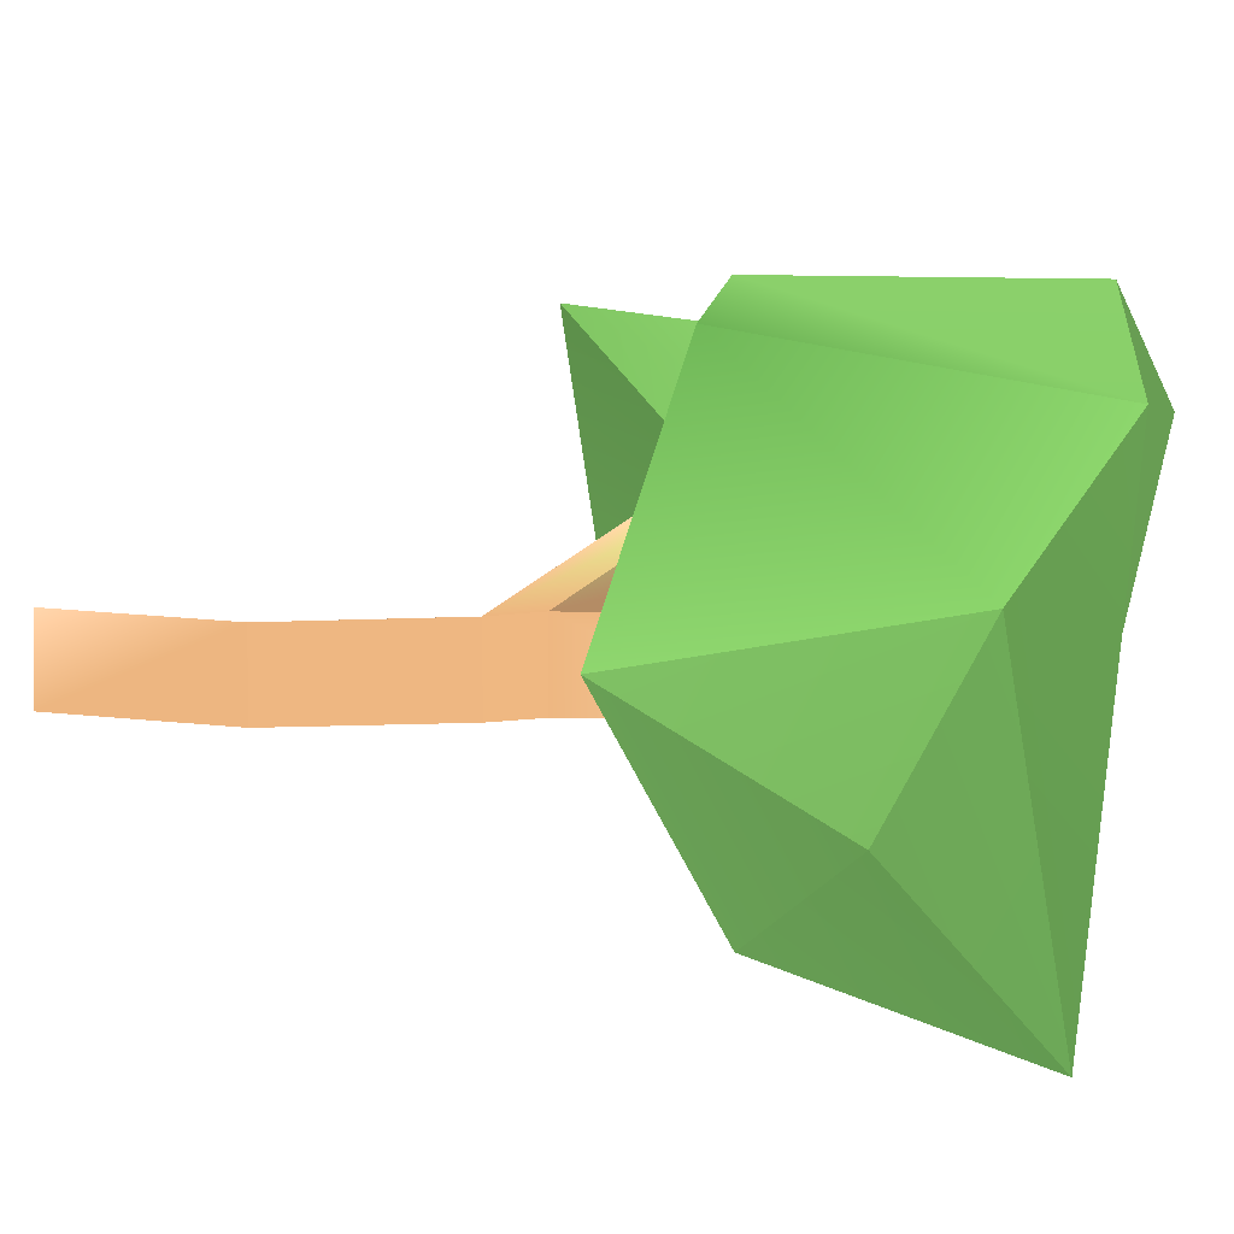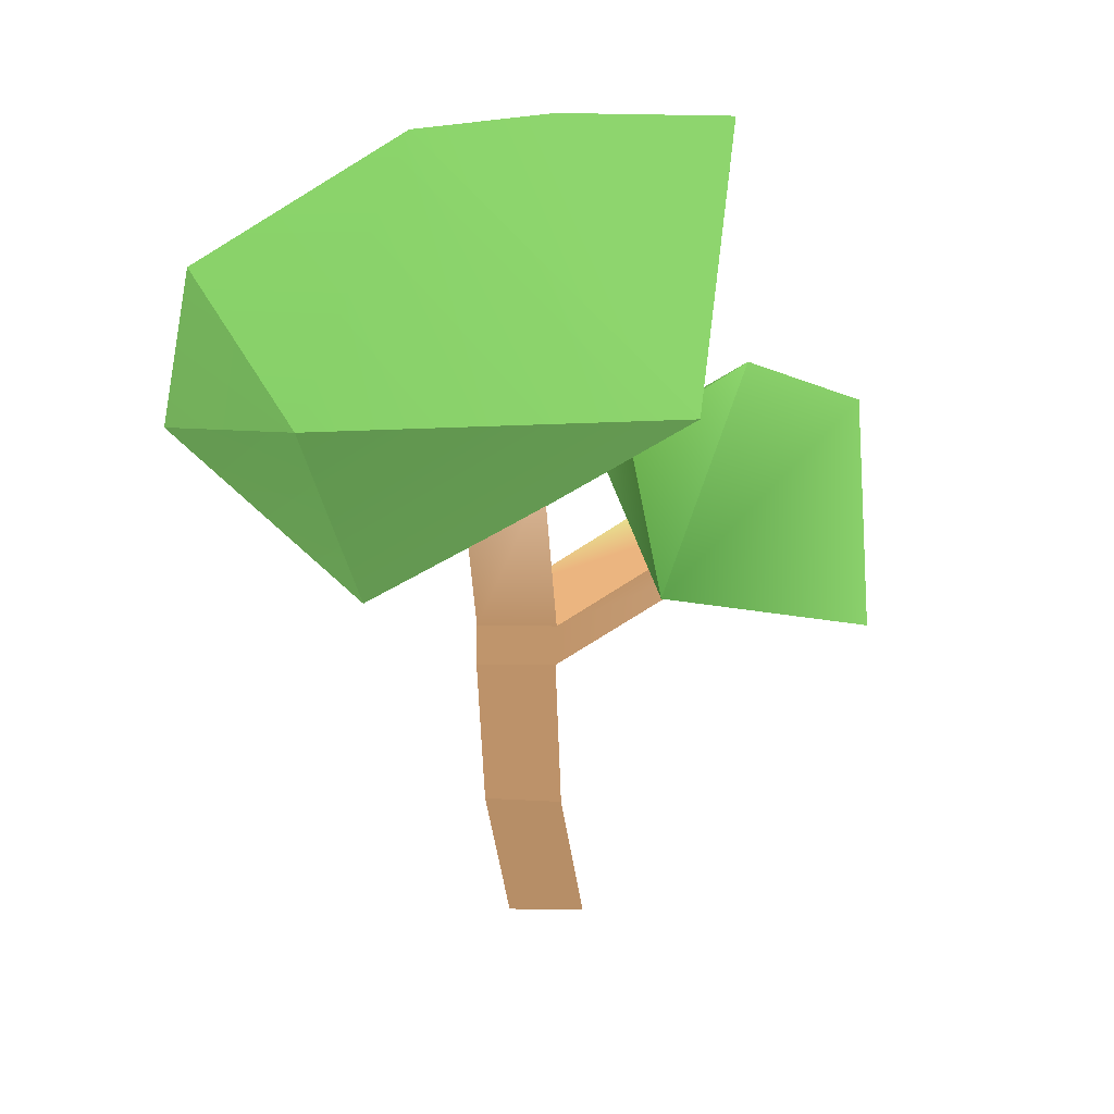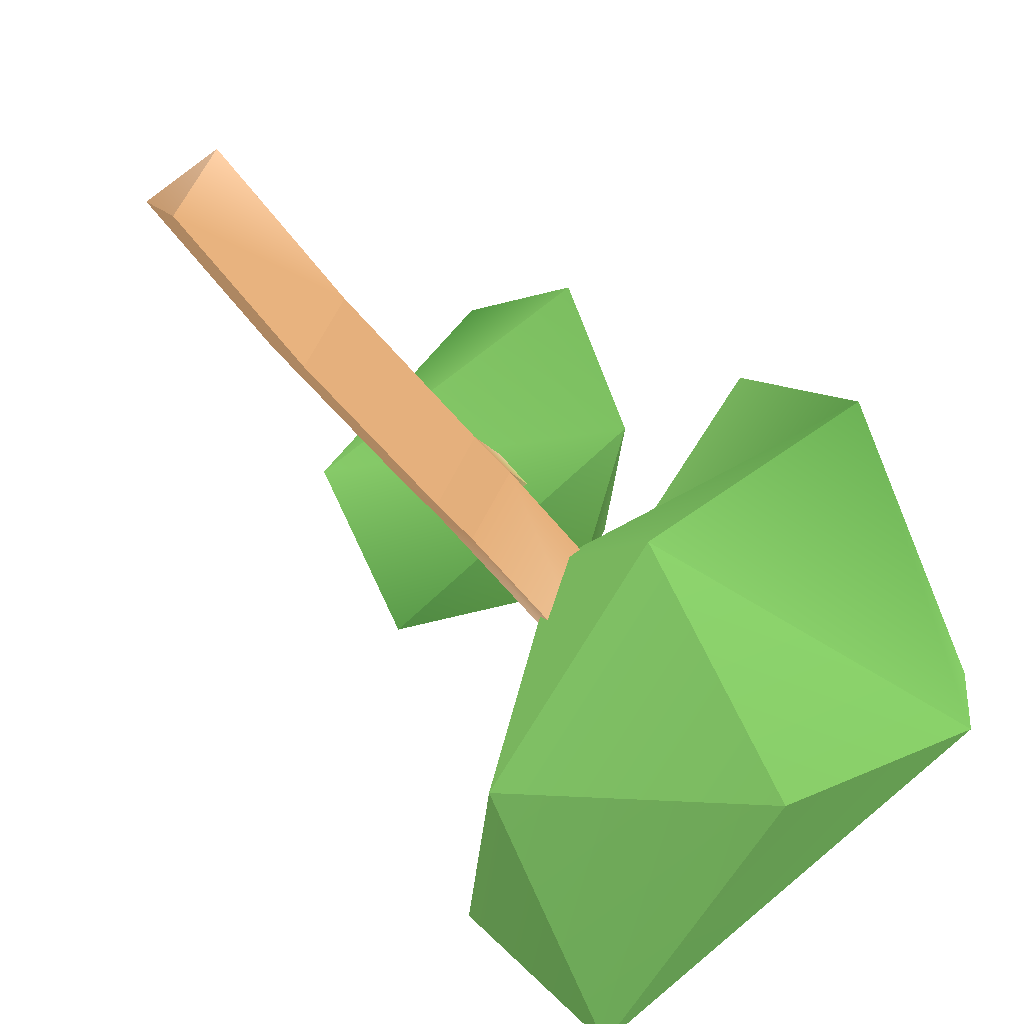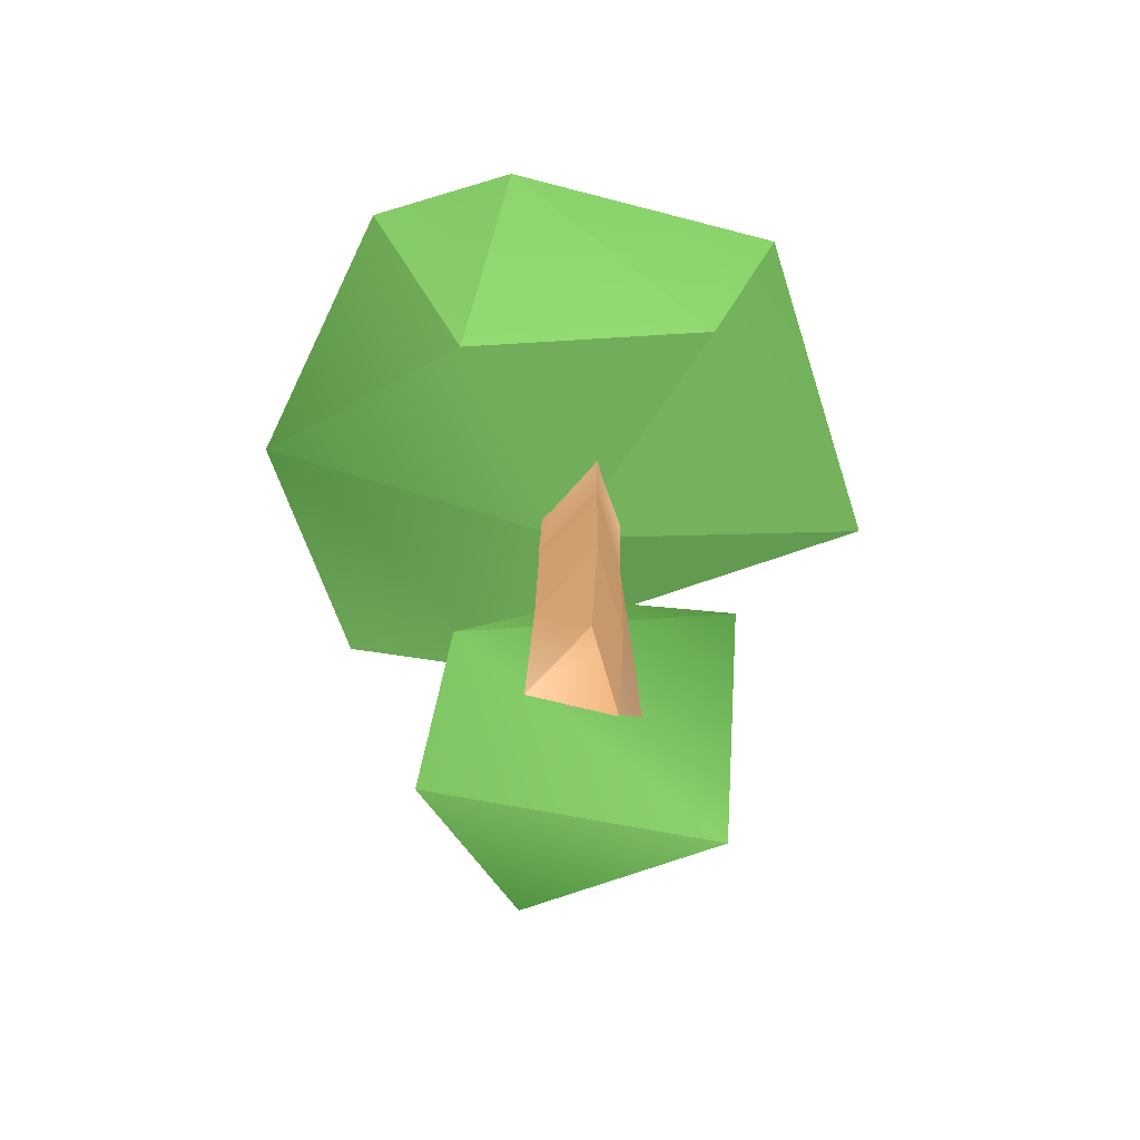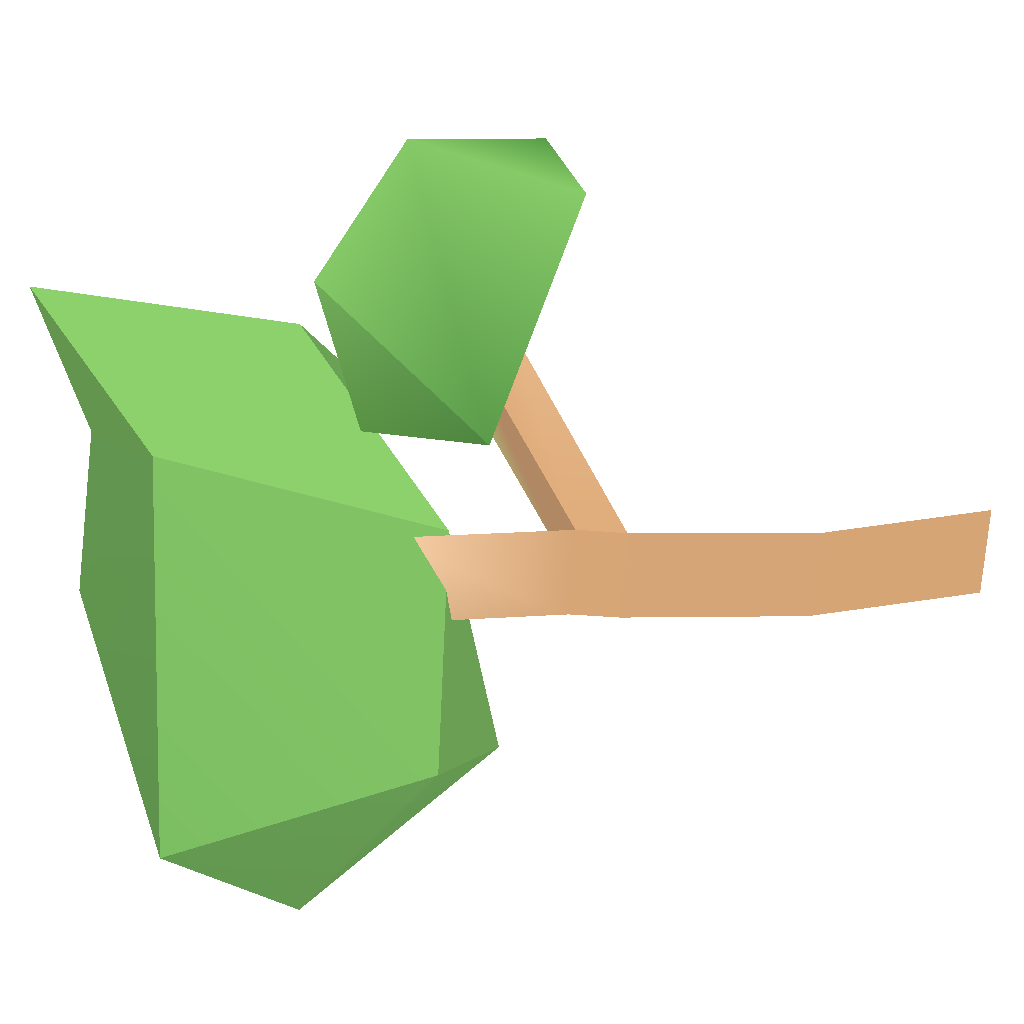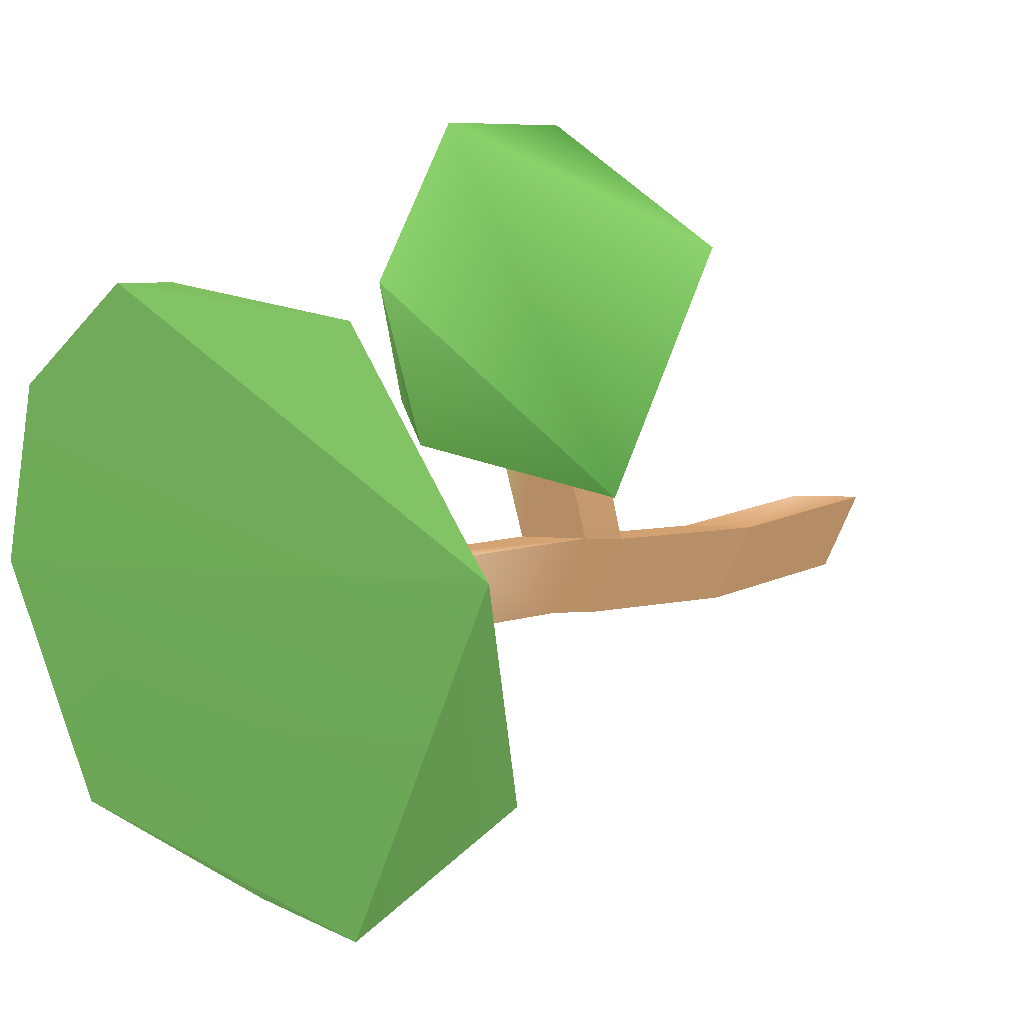
<metadata>
{"format":"obj","ext":"obj","renderer":"f3d","projection":"perspective","resolution":1024,"background":"white","views":[{"elev":-42.4,"azim":94.5,"up":"+Z"},{"elev":33.1,"azim":-118.8,"up":"+Y"},{"elev":-54.6,"azim":38.7,"up":"+Z"},{"elev":-76.5,"azim":166.5,"up":"+Y"},{"elev":-12.9,"azim":-99.3,"up":"+Z"},{"elev":1.5,"azim":-133.9,"up":"+Z"}]}
</metadata>
<code>
o Cylinder
v 0 0.000656 -1 0.5098 0.3961 0.2863
v 0 12.19 -2.007 0.5294 0.4432 0.3529
v 0.866 0.000656 0.5 0.5608 0.4667 0.3843
v 0.866 12.19 -0.5067 0.5098 0.3961 0.2863
v -0.866 0.000656 0.5 0.5098 0.3961 0.2863
v -0.866 12.19 -0.5067 0.5961 0.5019 0.4118
v 0.866 3.571 -0.08909 0.5098 0.3961 0.2863
v 0 3.566 -1.589 0.5098 0.3961 0.2863
v -0.866 3.495 -0.08909 0.5098 0.3961 0.2863
v 0 7.348 -1.734 0.5098 0.3961 0.2863
v -0.866 7.379 -0.2339 0.5098 0.3961 0.2863
v 0.866 7.378 -0.2339 0.5098 0.3961 0.2863
v -0.866 8.405 -0.2026 0.5098 0.3961 0.2863
v 0 8.387 -1.703 0.5098 0.3961 0.2863
v 0.866 8.445 -0.2026 0.5098 0.3961 0.2863
v -2.322 10.99 3.454 0.5098 0.3961 0.2863
v -2.322 9.966 3.454 0.5255 0.4196 0.3176
v -0.5895 11.03 3.454 0.498 0.5451 0.3412
v -0.5895 9.965 3.454 0.5647 0.4902 0.3961
v -0.5807 13.51 4.638 0.2941 0.4471 0.2353
v 2.219 8.692 5.615 0.2745 0.4235 0.2196
v 2.172 10.52 2.513 0.2784 0.4314 0.2235
v -0.6691 12.57 1.637 0.2314 0.3765 0.1765
v -4.636 8.877 5.297 0.298 0.451 0.2392
v -3.729 10.53 0.6713 0.2 0.3451 0.1686
v -0.5889 8.911 7.874 0.1922 0.349 0.1608
v -0.5031 11.7 7.717 0.2941 0.4471 0.2353
v 0.2152 10.72 -0.06711 0.298 0.451 0.2392
v 0.002933 13.73 3.937 0.298 0.451 0.2392
v 3.42 9.217 -3.847 0.298 0.451 0.2392
v 7.05 11.2 -0.356 0.2353 0.3882 0.1922
v 4.3 11.67 3.741 0.298 0.451 0.2392
v 6.088 15.26 -5.409 0.2902 0.4471 0.2314
v 5.064 17.81 -0.5346 0.2941 0.451 0.2353
v 4.601 17.68 2.773 0.298 0.451 0.2392
v 2.417 15.97 4.66 0.298 0.451 0.2392
v 3.219 13.27 -7.229 0.2902 0.4392 0.2314
v -3.103 16.27 -6.881 0.2863 0.4432 0.2314
v -6.899 16.72 -0.5639 0.298 0.451 0.2392
v -0.01351 18.98 4.436 0.298 0.451 0.2392
v -1.822 11.18 -5.145 0.298 0.451 0.2392
f 1 8 7 3
f 3 7 9 5
f 5 9 8 1
f 7 8 10 12
f 8 9 11 10
f 9 7 12 11
f 10 11 13 14
f 12 15 18 19
f 12 10 14 15
f 14 13 6 2
f 13 15 4 6
f 15 14 2 4
f 13 11 17 16
f 15 13 16 18
f 11 12 19 17
f 23 20 22
f 20 27 21 22
f 27 26 21
f 23 22 25
f 22 21 24 25
f 21 26 24
f 23 25 20
f 25 24 27 20
f 24 26 27
f 41 37 30
f 36 29 32
f 28 41 30 31
f 29 28 31 32
f 36 32 35
f 31 30 33 34
f 32 31 34 35
f 30 37 33
f 36 35 40
f 34 33 38 39
f 35 34 39 40
f 33 37 38
f 38 37 41
f 36 40 29
f 39 38 41 28
f 40 39 28 29

</code>
